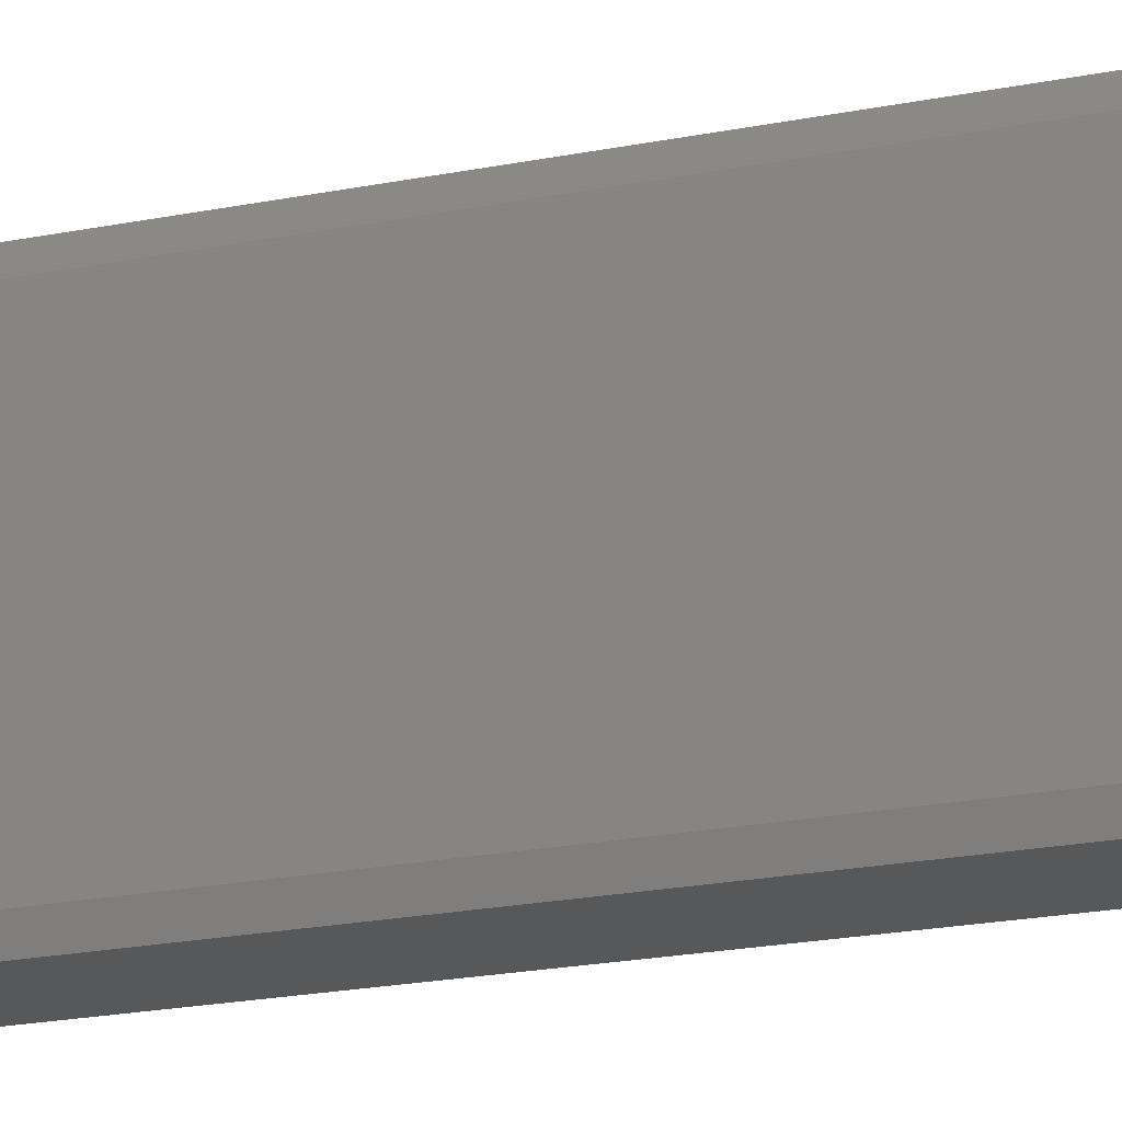
<metadata>
{"format":"stl","ext":"stl","renderer":"f3d","projection":"perspective","resolution":1024,"background":"white","views":[{"elev":-19.2,"azim":-68.5,"up":"+Z"}]}
</metadata>
<code>
# stl→obj: 384 verts, 764 faces
v -0.003889 -0.04667 -0.01335
v -0.003889 -0.0534 -0.01167
v -0.00445 -0.04667 -0.01167
v -0.003889 -0.03333 -0.01335
v -0.00445 -0.03333 -0.01167
v -0.003889 -0.02 -0.01335
v -0.00445 -0.02 -0.01167
v -0.003889 -0.006667 -0.01335
v -0.00445 -0.006667 -0.01167
v -0.003889 0.006667 -0.01335
v -0.00445 0.006667 -0.01167
v -0.003889 0.02 -0.01335
v -0.00445 0.02 -0.01167
v -0.003889 0.03333 -0.01335
v -0.00445 0.03333 -0.01167
v -0.003889 0.04667 -0.01335
v -0.00445 0.04667 -0.01167
v -0.003889 0.0534 -0.01167
v -0.002778 -0.04667 -0.01335
v -0.002778 -0.0534 -0.01167
v -0.002778 -0.03333 -0.01335
v -0.002778 -0.02 -0.01335
v -0.002778 -0.006667 -0.01335
v -0.002778 0.006667 -0.01335
v -0.002778 0.02 -0.01335
v -0.002778 0.03333 -0.01335
v -0.002778 0.04667 -0.01335
v -0.002778 0.0534 -0.01167
v -0.001667 -0.04667 -0.01335
v -0.001667 -0.0534 -0.01167
v -0.001667 -0.03333 -0.01335
v -0.001667 -0.02 -0.01335
v -0.001667 -0.006667 -0.01335
v -0.001667 0.006667 -0.01335
v -0.001667 0.02 -0.01335
v -0.001667 0.03333 -0.01335
v -0.001667 0.04667 -0.01335
v -0.001667 0.0534 -0.01167
v -0.0005556 -0.04667 -0.01335
v -0.0005556 -0.0534 -0.01167
v -0.0005556 -0.03333 -0.01335
v -0.0005556 -0.02 -0.01335
v -0.0005556 -0.006667 -0.01335
v -0.0005556 0.006667 -0.01335
v -0.0005556 0.02 -0.01335
v -0.0005556 0.03333 -0.01335
v -0.0005556 0.04667 -0.01335
v -0.0005556 0.0534 -0.01167
v 0.0005556 -0.04667 -0.01335
v 0.0005556 -0.0534 -0.01167
v 0.0005556 -0.03333 -0.01335
v 0.0005556 -0.02 -0.01335
v 0.0005556 -0.006667 -0.01335
v 0.0005556 0.006667 -0.01335
v 0.0005556 0.02 -0.01335
v 0.0005556 0.03333 -0.01335
v 0.0005556 0.04667 -0.01335
v 0.0005556 0.0534 -0.01167
v 0.001667 -0.04667 -0.01335
v 0.001667 -0.0534 -0.01167
v 0.001667 -0.03333 -0.01335
v 0.001667 -0.02 -0.01335
v 0.001667 -0.006667 -0.01335
v 0.001667 0.006667 -0.01335
v 0.001667 0.02 -0.01335
v 0.001667 0.03333 -0.01335
v 0.001667 0.04667 -0.01335
v 0.001667 0.0534 -0.01167
v 0.002778 -0.04667 -0.01335
v 0.002778 -0.0534 -0.01167
v 0.002778 -0.03333 -0.01335
v 0.002778 -0.02 -0.01335
v 0.002778 -0.006667 -0.01335
v 0.002778 0.006667 -0.01335
v 0.002778 0.02 -0.01335
v 0.002778 0.03333 -0.01335
v 0.002778 0.04667 -0.01335
v 0.002778 0.0534 -0.01167
v 0.003889 -0.04667 -0.01335
v 0.003889 -0.0534 -0.01167
v 0.003889 -0.03333 -0.01335
v 0.003889 -0.02 -0.01335
v 0.003889 -0.006667 -0.01335
v 0.003889 0.006667 -0.01335
v 0.003889 0.02 -0.01335
v 0.003889 0.03333 -0.01335
v 0.003889 0.04667 -0.01335
v 0.003889 0.0534 -0.01167
v 0.00445 -0.04667 -0.01167
v 0.00445 -0.03333 -0.01167
v 0.00445 -0.02 -0.01167
v 0.00445 -0.006667 -0.01167
v 0.00445 0.006667 -0.01167
v 0.00445 0.02 -0.01167
v 0.00445 0.03333 -0.01167
v 0.00445 0.04667 -0.01167
v -0.003889 -0.0534 -0.008333
v -0.00445 -0.04667 -0.008333
v -0.00445 -0.03333 -0.008333
v -0.00445 -0.02 -0.008333
v -0.00445 -0.006667 -0.008333
v -0.00445 0.006667 -0.008333
v -0.00445 0.02 -0.008333
v -0.00445 0.03333 -0.008333
v -0.00445 0.04667 -0.008333
v -0.003889 0.0534 -0.008333
v -0.002778 -0.0534 -0.008333
v -0.002778 0.0534 -0.008333
v -0.001667 -0.0534 -0.008333
v -0.001667 0.0534 -0.008333
v -0.0005556 -0.0534 -0.008333
v -0.0005556 0.0534 -0.008333
v 0.0005556 -0.0534 -0.008333
v 0.0005556 0.0534 -0.008333
v 0.001667 -0.0534 -0.008333
v 0.001667 0.0534 -0.008333
v 0.002778 -0.0534 -0.008333
v 0.002778 0.0534 -0.008333
v 0.003889 -0.0534 -0.008333
v 0.003889 0.0534 -0.008333
v 0.00445 -0.04667 -0.008333
v 0.00445 -0.03333 -0.008333
v 0.00445 -0.02 -0.008333
v 0.00445 -0.006667 -0.008333
v 0.00445 0.006667 -0.008333
v 0.00445 0.02 -0.008333
v 0.00445 0.03333 -0.008333
v 0.00445 0.04667 -0.008333
v -0.003889 -0.0534 -0.005
v -0.00445 -0.04667 -0.005
v -0.00445 -0.03333 -0.005
v -0.00445 -0.02 -0.005
v -0.00445 -0.006667 -0.005
v -0.00445 0.006667 -0.005
v -0.00445 0.02 -0.005
v -0.00445 0.03333 -0.005
v -0.00445 0.04667 -0.005
v -0.003889 0.0534 -0.005
v -0.002778 -0.0534 -0.005
v -0.002778 0.0534 -0.005
v -0.001667 -0.0534 -0.005
v -0.001667 0.0534 -0.005
v -0.0005556 -0.0534 -0.005
v -0.0005556 0.0534 -0.005
v 0.0005556 -0.0534 -0.005
v 0.0005556 0.0534 -0.005
v 0.001667 -0.0534 -0.005
v 0.001667 0.0534 -0.005
v 0.002778 -0.0534 -0.005
v 0.002778 0.0534 -0.005
v 0.003889 -0.0534 -0.005
v 0.003889 0.0534 -0.005
v 0.00445 -0.04667 -0.005
v 0.00445 -0.03333 -0.005
v 0.00445 -0.02 -0.005
v 0.00445 -0.006667 -0.005
v 0.00445 0.006667 -0.005
v 0.00445 0.02 -0.005
v 0.00445 0.03333 -0.005
v 0.00445 0.04667 -0.005
v -0.003889 -0.0534 -0.001667
v -0.00445 -0.04667 -0.001667
v -0.00445 -0.03333 -0.001667
v -0.00445 -0.02 -0.001667
v -0.00445 -0.006667 -0.001667
v -0.00445 0.006667 -0.001667
v -0.00445 0.02 -0.001667
v -0.00445 0.03333 -0.001667
v -0.00445 0.04667 -0.001667
v -0.003889 0.0534 -0.001667
v -0.002778 -0.0534 -0.001667
v -0.002778 0.0534 -0.001667
v -0.001667 -0.0534 -0.001667
v -0.001667 0.0534 -0.001667
v -0.0005556 -0.0534 -0.001667
v -0.0005556 0.0534 -0.001667
v 0.0005556 -0.0534 -0.001667
v 0.0005556 0.0534 -0.001667
v 0.001667 -0.0534 -0.001667
v 0.001667 0.0534 -0.001667
v 0.002778 -0.0534 -0.001667
v 0.002778 0.0534 -0.001667
v 0.003889 -0.0534 -0.001667
v 0.003889 0.0534 -0.001667
v 0.00445 -0.04667 -0.001667
v 0.00445 -0.03333 -0.001667
v 0.00445 -0.02 -0.001667
v 0.00445 -0.006667 -0.001667
v 0.00445 0.006667 -0.001667
v 0.00445 0.02 -0.001667
v 0.00445 0.03333 -0.001667
v 0.00445 0.04667 -0.001667
v -0.003889 -0.0534 0.001667
v -0.00445 -0.04667 0.001667
v -0.00445 -0.03333 0.001667
v -0.00445 -0.02 0.001667
v -0.00445 -0.006667 0.001667
v -0.00445 0.006667 0.001667
v -0.00445 0.02 0.001667
v -0.00445 0.03333 0.001667
v -0.00445 0.04667 0.001667
v -0.003889 0.0534 0.001667
v -0.002778 -0.0534 0.001667
v -0.002778 0.0534 0.001667
v -0.001667 -0.0534 0.001667
v -0.001667 0.0534 0.001667
v -0.0005556 -0.0534 0.001667
v -0.0005556 0.0534 0.001667
v 0.0005556 -0.0534 0.001667
v 0.0005556 0.0534 0.001667
v 0.001667 -0.0534 0.001667
v 0.001667 0.0534 0.001667
v 0.002778 -0.0534 0.001667
v 0.002778 0.0534 0.001667
v 0.003889 -0.0534 0.001667
v 0.003889 0.0534 0.001667
v 0.00445 -0.04667 0.001667
v 0.00445 -0.03333 0.001667
v 0.00445 -0.02 0.001667
v 0.00445 -0.006667 0.001667
v 0.00445 0.006667 0.001667
v 0.00445 0.02 0.001667
v 0.00445 0.03333 0.001667
v 0.00445 0.04667 0.001667
v -0.003889 -0.0534 0.005
v -0.00445 -0.04667 0.005
v -0.00445 -0.03333 0.005
v -0.00445 -0.02 0.005
v -0.00445 -0.006667 0.005
v -0.00445 0.006667 0.005
v -0.00445 0.02 0.005
v -0.00445 0.03333 0.005
v -0.00445 0.04667 0.005
v -0.003889 0.0534 0.005
v -0.002778 -0.0534 0.005
v -0.002778 0.0534 0.005
v -0.001667 -0.0534 0.005
v -0.001667 0.0534 0.005
v -0.0005556 -0.0534 0.005
v -0.0005556 0.0534 0.005
v 0.0005556 -0.0534 0.005
v 0.0005556 0.0534 0.005
v 0.001667 -0.0534 0.005
v 0.001667 0.0534 0.005
v 0.002778 -0.0534 0.005
v 0.002778 0.0534 0.005
v 0.003889 -0.0534 0.005
v 0.003889 0.0534 0.005
v 0.00445 -0.04667 0.005
v 0.00445 -0.03333 0.005
v 0.00445 -0.02 0.005
v 0.00445 -0.006667 0.005
v 0.00445 0.006667 0.005
v 0.00445 0.02 0.005
v 0.00445 0.03333 0.005
v 0.00445 0.04667 0.005
v -0.003889 -0.0534 0.008333
v -0.00445 -0.04667 0.008333
v -0.00445 -0.03333 0.008333
v -0.00445 -0.02 0.008333
v -0.00445 -0.006667 0.008333
v -0.00445 0.006667 0.008333
v -0.00445 0.02 0.008333
v -0.00445 0.03333 0.008333
v -0.00445 0.04667 0.008333
v -0.003889 0.0534 0.008333
v -0.002778 -0.0534 0.008333
v -0.002778 0.0534 0.008333
v -0.001667 -0.0534 0.008333
v -0.001667 0.0534 0.008333
v -0.0005556 -0.0534 0.008333
v -0.0005556 0.0534 0.008333
v 0.0005556 -0.0534 0.008333
v 0.0005556 0.0534 0.008333
v 0.001667 -0.0534 0.008333
v 0.001667 0.0534 0.008333
v 0.002778 -0.0534 0.008333
v 0.002778 0.0534 0.008333
v 0.003889 -0.0534 0.008333
v 0.003889 0.0534 0.008333
v 0.00445 -0.04667 0.008333
v 0.00445 -0.03333 0.008333
v 0.00445 -0.02 0.008333
v 0.00445 -0.006667 0.008333
v 0.00445 0.006667 0.008333
v 0.00445 0.02 0.008333
v 0.00445 0.03333 0.008333
v 0.00445 0.04667 0.008333
v -0.003889 -0.0534 0.01167
v -0.00445 -0.04667 0.01167
v -0.00445 -0.03333 0.01167
v -0.00445 -0.02 0.01167
v -0.00445 -0.006667 0.01167
v -0.00445 0.006667 0.01167
v -0.00445 0.02 0.01167
v -0.00445 0.03333 0.01167
v -0.00445 0.04667 0.01167
v -0.003889 0.0534 0.01167
v -0.002778 -0.0534 0.01167
v -0.002778 0.0534 0.01167
v -0.001667 -0.0534 0.01167
v -0.001667 0.0534 0.01167
v -0.0005556 -0.0534 0.01167
v -0.0005556 0.0534 0.01167
v 0.0005556 -0.0534 0.01167
v 0.0005556 0.0534 0.01167
v 0.001667 -0.0534 0.01167
v 0.001667 0.0534 0.01167
v 0.002778 -0.0534 0.01167
v 0.002778 0.0534 0.01167
v 0.003889 -0.0534 0.01167
v 0.003889 0.0534 0.01167
v 0.00445 -0.04667 0.01167
v 0.00445 -0.03333 0.01167
v 0.00445 -0.02 0.01167
v 0.00445 -0.006667 0.01167
v 0.00445 0.006667 0.01167
v 0.00445 0.02 0.01167
v 0.00445 0.03333 0.01167
v 0.00445 0.04667 0.01167
v -0.003889 -0.04667 0.01335
v -0.003889 -0.03333 0.01335
v -0.003889 -0.02 0.01335
v -0.003889 -0.006667 0.01335
v -0.003889 0.006667 0.01335
v -0.003889 0.02 0.01335
v -0.003889 0.03333 0.01335
v -0.003889 0.04667 0.01335
v -0.002778 -0.04667 0.01335
v -0.002778 -0.03333 0.01335
v -0.002778 -0.02 0.01335
v -0.002778 -0.006667 0.01335
v -0.002778 0.006667 0.01335
v -0.002778 0.02 0.01335
v -0.002778 0.03333 0.01335
v -0.002778 0.04667 0.01335
v -0.001667 -0.04667 0.01335
v -0.001667 -0.03333 0.01335
v -0.001667 -0.02 0.01335
v -0.001667 -0.006667 0.01335
v -0.001667 0.006667 0.01335
v -0.001667 0.02 0.01335
v -0.001667 0.03333 0.01335
v -0.001667 0.04667 0.01335
v -0.0005556 -0.04667 0.01335
v -0.0005556 -0.03333 0.01335
v -0.0005556 -0.02 0.01335
v -0.0005556 -0.006667 0.01335
v -0.0005556 0.006667 0.01335
v -0.0005556 0.02 0.01335
v -0.0005556 0.03333 0.01335
v -0.0005556 0.04667 0.01335
v 0.0005556 -0.04667 0.01335
v 0.0005556 -0.03333 0.01335
v 0.0005556 -0.02 0.01335
v 0.0005556 -0.006667 0.01335
v 0.0005556 0.006667 0.01335
v 0.0005556 0.02 0.01335
v 0.0005556 0.03333 0.01335
v 0.0005556 0.04667 0.01335
v 0.001667 -0.04667 0.01335
v 0.001667 -0.03333 0.01335
v 0.001667 -0.02 0.01335
v 0.001667 -0.006667 0.01335
v 0.001667 0.006667 0.01335
v 0.001667 0.02 0.01335
v 0.001667 0.03333 0.01335
v 0.001667 0.04667 0.01335
v 0.002778 -0.04667 0.01335
v 0.002778 -0.03333 0.01335
v 0.002778 -0.02 0.01335
v 0.002778 -0.006667 0.01335
v 0.002778 0.006667 0.01335
v 0.002778 0.02 0.01335
v 0.002778 0.03333 0.01335
v 0.002778 0.04667 0.01335
v 0.003889 -0.04667 0.01335
v 0.003889 -0.03333 0.01335
v 0.003889 -0.02 0.01335
v 0.003889 -0.006667 0.01335
v 0.003889 0.006667 0.01335
v 0.003889 0.02 0.01335
v 0.003889 0.03333 0.01335
v 0.003889 0.04667 0.01335
f 1 2 3
f 1 3 4
f 4 3 5
f 4 5 6
f 6 5 7
f 6 7 8
f 8 7 9
f 8 9 10
f 10 9 11
f 10 11 12
f 12 11 13
f 12 13 14
f 14 13 15
f 14 15 16
f 16 15 17
f 16 17 18
f 1 19 2
f 2 19 20
f 1 4 19
f 19 4 21
f 4 6 21
f 21 6 22
f 6 8 22
f 22 8 23
f 8 10 23
f 23 10 24
f 10 12 24
f 24 12 25
f 12 14 25
f 25 14 26
f 14 16 26
f 26 16 27
f 16 18 27
f 27 18 28
f 19 29 20
f 20 29 30
f 19 21 29
f 29 21 31
f 21 22 31
f 31 22 32
f 22 23 32
f 32 23 33
f 23 24 33
f 33 24 34
f 24 25 34
f 34 25 35
f 25 26 35
f 35 26 36
f 26 27 36
f 36 27 37
f 27 28 37
f 37 28 38
f 29 39 30
f 30 39 40
f 29 31 39
f 39 31 41
f 31 32 41
f 41 32 42
f 32 33 42
f 42 33 43
f 33 34 43
f 43 34 44
f 34 35 44
f 44 35 45
f 35 36 45
f 45 36 46
f 36 37 46
f 46 37 47
f 37 38 47
f 47 38 48
f 39 49 40
f 40 49 50
f 39 41 49
f 49 41 51
f 41 42 51
f 51 42 52
f 42 43 52
f 52 43 53
f 43 44 53
f 53 44 54
f 44 45 54
f 54 45 55
f 45 46 55
f 55 46 56
f 46 47 56
f 56 47 57
f 47 48 57
f 57 48 58
f 49 59 50
f 50 59 60
f 49 51 59
f 59 51 61
f 51 52 61
f 61 52 62
f 52 53 62
f 62 53 63
f 53 54 63
f 63 54 64
f 54 55 64
f 64 55 65
f 55 56 65
f 65 56 66
f 56 57 66
f 66 57 67
f 57 58 67
f 67 58 68
f 59 69 60
f 60 69 70
f 59 61 69
f 69 61 71
f 61 62 71
f 71 62 72
f 62 63 72
f 72 63 73
f 63 64 73
f 73 64 74
f 64 65 74
f 74 65 75
f 65 66 75
f 75 66 76
f 66 67 76
f 76 67 77
f 67 68 77
f 77 68 78
f 69 79 70
f 70 79 80
f 69 71 79
f 79 71 81
f 71 72 81
f 81 72 82
f 72 73 82
f 82 73 83
f 73 74 83
f 83 74 84
f 74 75 84
f 84 75 85
f 75 76 85
f 85 76 86
f 76 77 86
f 86 77 87
f 77 78 87
f 87 78 88
f 79 89 80
f 79 81 89
f 89 81 90
f 81 82 90
f 90 82 91
f 82 83 91
f 91 83 92
f 83 84 92
f 92 84 93
f 84 85 93
f 93 85 94
f 85 86 94
f 94 86 95
f 86 87 95
f 95 87 96
f 87 88 96
f 2 97 3
f 3 97 98
f 3 98 5
f 5 98 99
f 5 99 7
f 7 99 100
f 7 100 9
f 9 100 101
f 9 101 11
f 11 101 102
f 11 102 13
f 13 102 103
f 13 103 15
f 15 103 104
f 15 104 17
f 17 104 105
f 17 105 18
f 18 105 106
f 20 107 2
f 2 107 97
f 28 18 108
f 108 18 106
f 30 109 20
f 20 109 107
f 38 28 110
f 110 28 108
f 40 111 30
f 30 111 109
f 48 38 112
f 112 38 110
f 50 113 40
f 40 113 111
f 58 48 114
f 114 48 112
f 60 115 50
f 50 115 113
f 68 58 116
f 116 58 114
f 70 117 60
f 60 117 115
f 78 68 118
f 118 68 116
f 80 119 70
f 70 119 117
f 88 78 120
f 120 78 118
f 80 89 119
f 119 89 121
f 89 90 121
f 121 90 122
f 90 91 122
f 122 91 123
f 91 92 123
f 123 92 124
f 92 93 124
f 124 93 125
f 93 94 125
f 125 94 126
f 94 95 126
f 126 95 127
f 95 96 127
f 127 96 128
f 96 88 128
f 128 88 120
f 97 129 98
f 98 129 130
f 98 130 99
f 99 130 131
f 99 131 100
f 100 131 132
f 100 132 101
f 101 132 133
f 101 133 102
f 102 133 134
f 102 134 103
f 103 134 135
f 103 135 104
f 104 135 136
f 104 136 105
f 105 136 137
f 105 137 106
f 106 137 138
f 107 139 97
f 97 139 129
f 108 106 140
f 140 106 138
f 109 141 107
f 107 141 139
f 110 108 142
f 142 108 140
f 111 143 109
f 109 143 141
f 112 110 144
f 144 110 142
f 113 145 111
f 111 145 143
f 114 112 146
f 146 112 144
f 115 147 113
f 113 147 145
f 116 114 148
f 148 114 146
f 117 149 115
f 115 149 147
f 118 116 150
f 150 116 148
f 119 151 117
f 117 151 149
f 120 118 152
f 152 118 150
f 119 121 151
f 151 121 153
f 121 122 153
f 153 122 154
f 122 123 154
f 154 123 155
f 123 124 155
f 155 124 156
f 124 125 156
f 156 125 157
f 125 126 157
f 157 126 158
f 126 127 158
f 158 127 159
f 127 128 159
f 159 128 160
f 128 120 160
f 160 120 152
f 129 161 130
f 130 161 162
f 130 162 131
f 131 162 163
f 131 163 132
f 132 163 164
f 132 164 133
f 133 164 165
f 133 165 134
f 134 165 166
f 134 166 135
f 135 166 167
f 135 167 136
f 136 167 168
f 136 168 137
f 137 168 169
f 137 169 138
f 138 169 170
f 139 171 129
f 129 171 161
f 140 138 172
f 172 138 170
f 141 173 139
f 139 173 171
f 142 140 174
f 174 140 172
f 143 175 141
f 141 175 173
f 144 142 176
f 176 142 174
f 145 177 143
f 143 177 175
f 146 144 178
f 178 144 176
f 147 179 145
f 145 179 177
f 148 146 180
f 180 146 178
f 149 181 147
f 147 181 179
f 150 148 182
f 182 148 180
f 151 183 149
f 149 183 181
f 152 150 184
f 184 150 182
f 151 153 183
f 183 153 185
f 153 154 185
f 185 154 186
f 154 155 186
f 186 155 187
f 155 156 187
f 187 156 188
f 156 157 188
f 188 157 189
f 157 158 189
f 189 158 190
f 158 159 190
f 190 159 191
f 159 160 191
f 191 160 192
f 160 152 192
f 192 152 184
f 161 193 162
f 162 193 194
f 162 194 163
f 163 194 195
f 163 195 164
f 164 195 196
f 164 196 165
f 165 196 197
f 165 197 166
f 166 197 198
f 166 198 167
f 167 198 199
f 167 199 168
f 168 199 200
f 168 200 169
f 169 200 201
f 169 201 170
f 170 201 202
f 171 203 161
f 161 203 193
f 172 170 204
f 204 170 202
f 173 205 171
f 171 205 203
f 174 172 206
f 206 172 204
f 175 207 173
f 173 207 205
f 176 174 208
f 208 174 206
f 177 209 175
f 175 209 207
f 178 176 210
f 210 176 208
f 179 211 177
f 177 211 209
f 180 178 212
f 212 178 210
f 181 213 179
f 179 213 211
f 182 180 214
f 214 180 212
f 183 215 181
f 181 215 213
f 184 182 216
f 216 182 214
f 183 185 215
f 215 185 217
f 185 186 217
f 217 186 218
f 186 187 218
f 218 187 219
f 187 188 219
f 219 188 220
f 188 189 220
f 220 189 221
f 189 190 221
f 221 190 222
f 190 191 222
f 222 191 223
f 191 192 223
f 223 192 224
f 192 184 224
f 224 184 216
f 193 225 194
f 194 225 226
f 194 226 195
f 195 226 227
f 195 227 196
f 196 227 228
f 196 228 197
f 197 228 229
f 197 229 198
f 198 229 230
f 198 230 199
f 199 230 231
f 199 231 200
f 200 231 232
f 200 232 201
f 201 232 233
f 201 233 202
f 202 233 234
f 203 235 193
f 193 235 225
f 204 202 236
f 236 202 234
f 205 237 203
f 203 237 235
f 206 204 238
f 238 204 236
f 207 239 205
f 205 239 237
f 208 206 240
f 240 206 238
f 209 241 207
f 207 241 239
f 210 208 242
f 242 208 240
f 211 243 209
f 209 243 241
f 212 210 244
f 244 210 242
f 213 245 211
f 211 245 243
f 214 212 246
f 246 212 244
f 215 247 213
f 213 247 245
f 216 214 248
f 248 214 246
f 215 217 247
f 247 217 249
f 217 218 249
f 249 218 250
f 218 219 250
f 250 219 251
f 219 220 251
f 251 220 252
f 220 221 252
f 252 221 253
f 221 222 253
f 253 222 254
f 222 223 254
f 254 223 255
f 223 224 255
f 255 224 256
f 224 216 256
f 256 216 248
f 225 257 226
f 226 257 258
f 226 258 227
f 227 258 259
f 227 259 228
f 228 259 260
f 228 260 229
f 229 260 261
f 229 261 230
f 230 261 262
f 230 262 231
f 231 262 263
f 231 263 232
f 232 263 264
f 232 264 233
f 233 264 265
f 233 265 234
f 234 265 266
f 235 267 225
f 225 267 257
f 236 234 268
f 268 234 266
f 237 269 235
f 235 269 267
f 238 236 270
f 270 236 268
f 239 271 237
f 237 271 269
f 240 238 272
f 272 238 270
f 241 273 239
f 239 273 271
f 242 240 274
f 274 240 272
f 243 275 241
f 241 275 273
f 244 242 276
f 276 242 274
f 245 277 243
f 243 277 275
f 246 244 278
f 278 244 276
f 247 279 245
f 245 279 277
f 248 246 280
f 280 246 278
f 247 249 279
f 279 249 281
f 249 250 281
f 281 250 282
f 250 251 282
f 282 251 283
f 251 252 283
f 283 252 284
f 252 253 284
f 284 253 285
f 253 254 285
f 285 254 286
f 254 255 286
f 286 255 287
f 255 256 287
f 287 256 288
f 256 248 288
f 288 248 280
f 257 289 258
f 258 289 290
f 258 290 259
f 259 290 291
f 259 291 260
f 260 291 292
f 260 292 261
f 261 292 293
f 261 293 262
f 262 293 294
f 262 294 263
f 263 294 295
f 263 295 264
f 264 295 296
f 264 296 265
f 265 296 297
f 265 297 266
f 266 297 298
f 267 299 257
f 257 299 289
f 268 266 300
f 300 266 298
f 269 301 267
f 267 301 299
f 270 268 302
f 302 268 300
f 271 303 269
f 269 303 301
f 272 270 304
f 304 270 302
f 273 305 271
f 271 305 303
f 274 272 306
f 306 272 304
f 275 307 273
f 273 307 305
f 276 274 308
f 308 274 306
f 277 309 275
f 275 309 307
f 278 276 310
f 310 276 308
f 279 311 277
f 277 311 309
f 280 278 312
f 312 278 310
f 279 281 311
f 311 281 313
f 281 282 313
f 313 282 314
f 282 283 314
f 314 283 315
f 283 284 315
f 315 284 316
f 284 285 316
f 316 285 317
f 285 286 317
f 317 286 318
f 286 287 318
f 318 287 319
f 287 288 319
f 319 288 320
f 288 280 320
f 320 280 312
f 289 321 290
f 290 321 291
f 291 321 322
f 291 322 292
f 292 322 323
f 292 323 293
f 293 323 324
f 293 324 294
f 294 324 325
f 294 325 295
f 295 325 326
f 295 326 296
f 296 326 327
f 296 327 297
f 297 327 328
f 297 328 298
f 299 329 289
f 289 329 321
f 321 329 322
f 322 329 330
f 322 330 323
f 323 330 331
f 323 331 324
f 324 331 332
f 324 332 325
f 325 332 333
f 325 333 326
f 326 333 334
f 326 334 327
f 327 334 335
f 327 335 328
f 328 335 336
f 300 298 336
f 336 298 328
f 301 337 299
f 299 337 329
f 329 337 330
f 330 337 338
f 330 338 331
f 331 338 339
f 331 339 332
f 332 339 340
f 332 340 333
f 333 340 341
f 333 341 334
f 334 341 342
f 334 342 335
f 335 342 343
f 335 343 336
f 336 343 344
f 302 300 344
f 344 300 336
f 303 345 301
f 301 345 337
f 337 345 338
f 338 345 346
f 338 346 339
f 339 346 347
f 339 347 340
f 340 347 348
f 340 348 341
f 341 348 349
f 341 349 342
f 342 349 350
f 342 350 343
f 343 350 351
f 343 351 344
f 344 351 352
f 304 302 352
f 352 302 344
f 305 353 303
f 303 353 345
f 345 353 346
f 346 353 354
f 346 354 347
f 347 354 355
f 347 355 348
f 348 355 356
f 348 356 349
f 349 356 357
f 349 357 350
f 350 357 358
f 350 358 351
f 351 358 359
f 351 359 352
f 352 359 360
f 306 304 360
f 360 304 352
f 307 361 305
f 305 361 353
f 353 361 354
f 354 361 362
f 354 362 355
f 355 362 363
f 355 363 356
f 356 363 364
f 356 364 357
f 357 364 365
f 357 365 358
f 358 365 366
f 358 366 359
f 359 366 367
f 359 367 360
f 360 367 368
f 308 306 368
f 368 306 360
f 309 369 307
f 307 369 361
f 361 369 362
f 362 369 370
f 362 370 363
f 363 370 371
f 363 371 364
f 364 371 372
f 364 372 365
f 365 372 373
f 365 373 366
f 366 373 374
f 366 374 367
f 367 374 375
f 367 375 368
f 368 375 376
f 310 308 376
f 376 308 368
f 311 377 309
f 309 377 369
f 369 377 370
f 370 377 378
f 370 378 371
f 371 378 379
f 371 379 372
f 372 379 380
f 372 380 373
f 373 380 381
f 373 381 374
f 374 381 382
f 374 382 375
f 375 382 383
f 375 383 376
f 376 383 384
f 312 310 384
f 384 310 376
f 311 313 377
f 313 314 377
f 377 314 378
f 314 315 378
f 378 315 379
f 315 316 379
f 379 316 380
f 316 317 380
f 380 317 381
f 317 318 381
f 381 318 382
f 318 319 382
f 382 319 383
f 319 320 383
f 383 320 384
f 320 312 384

</code>
